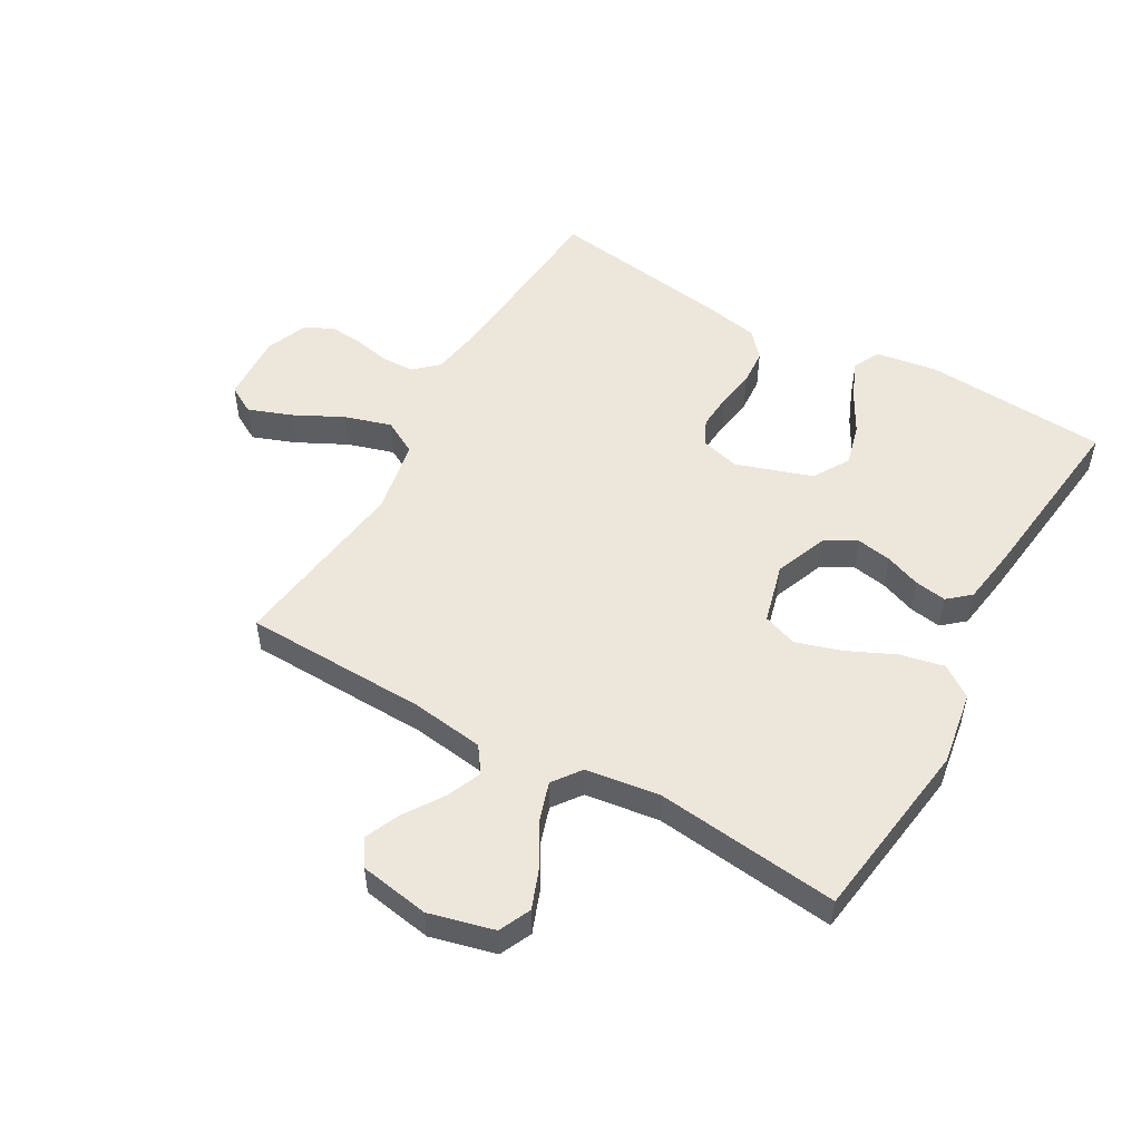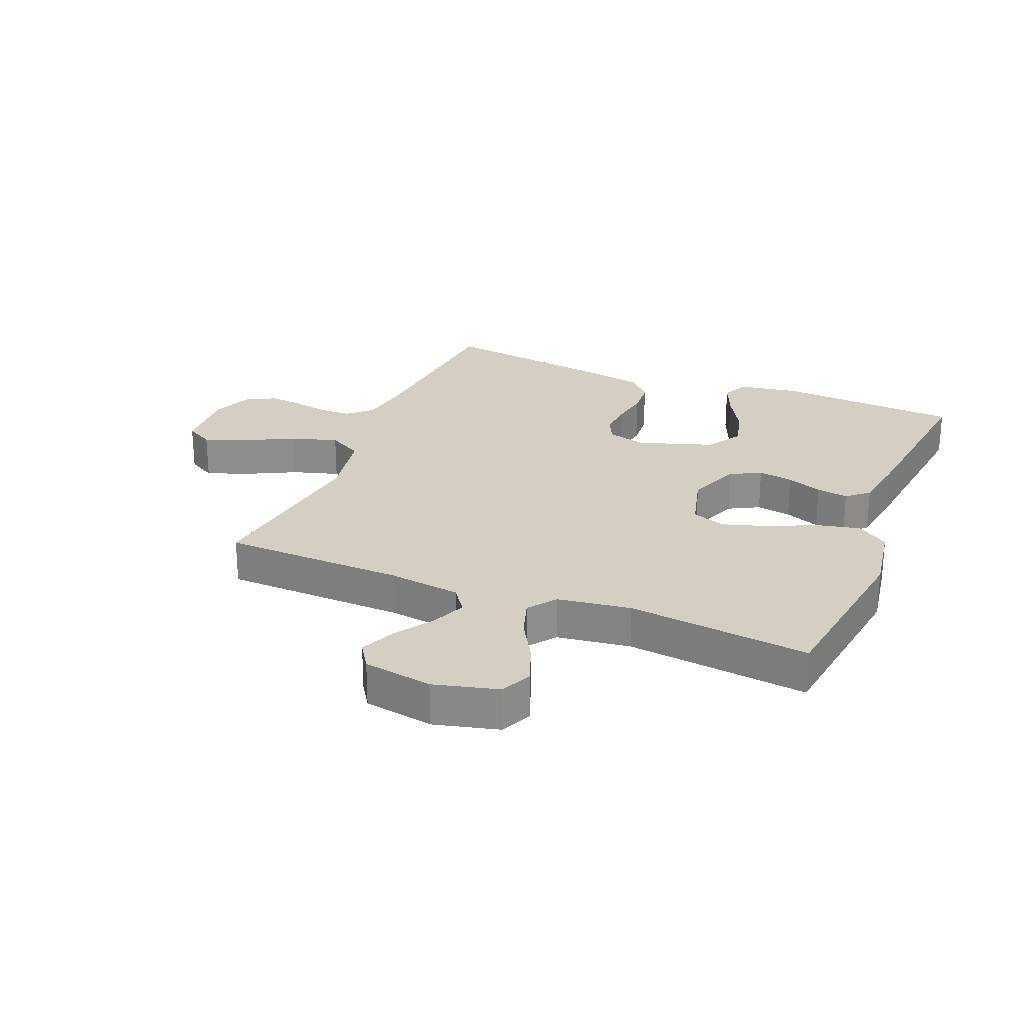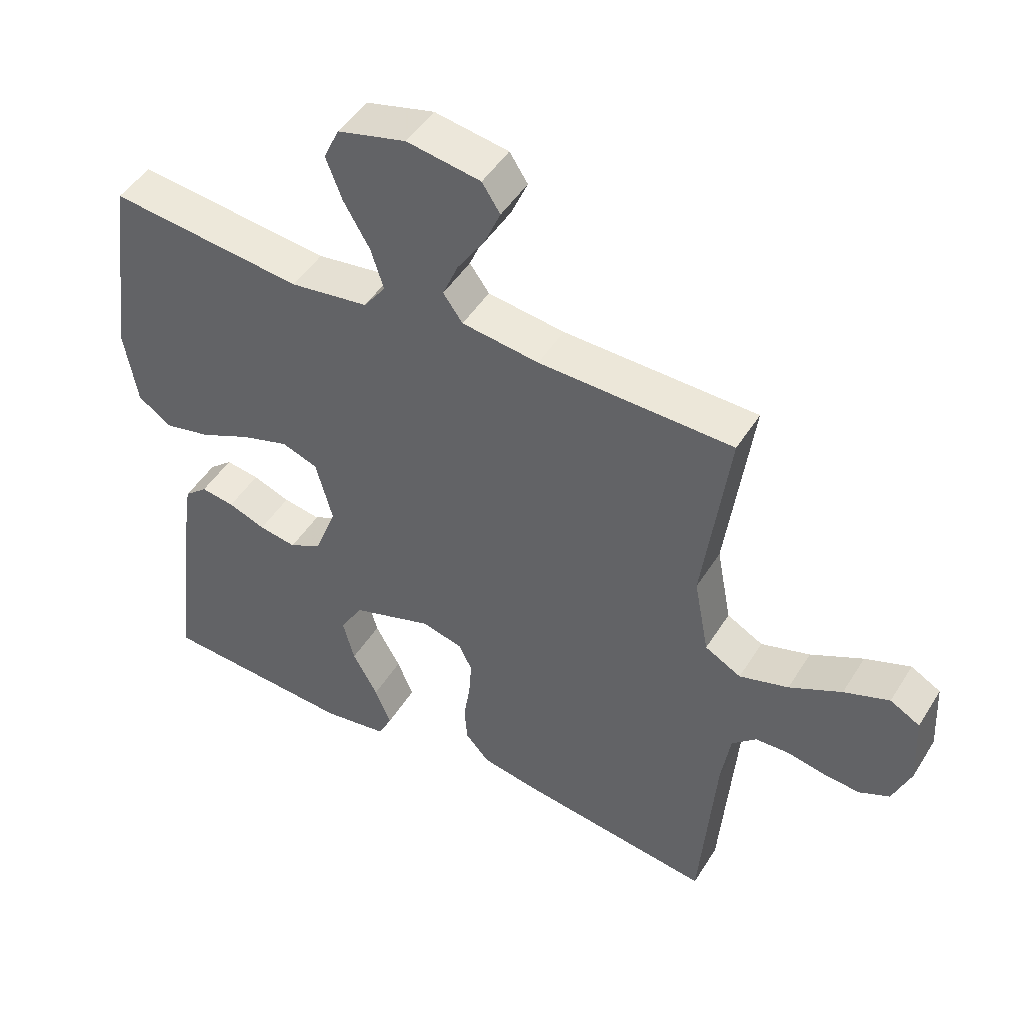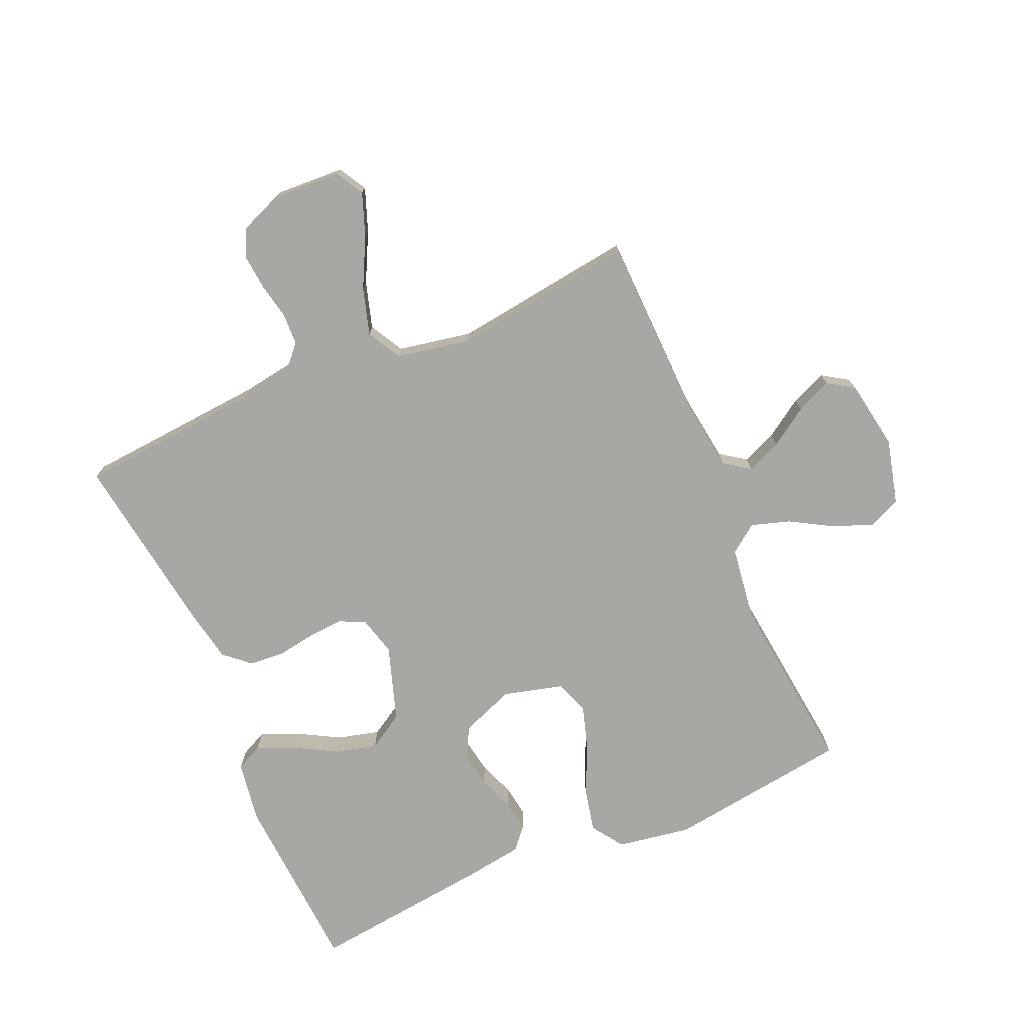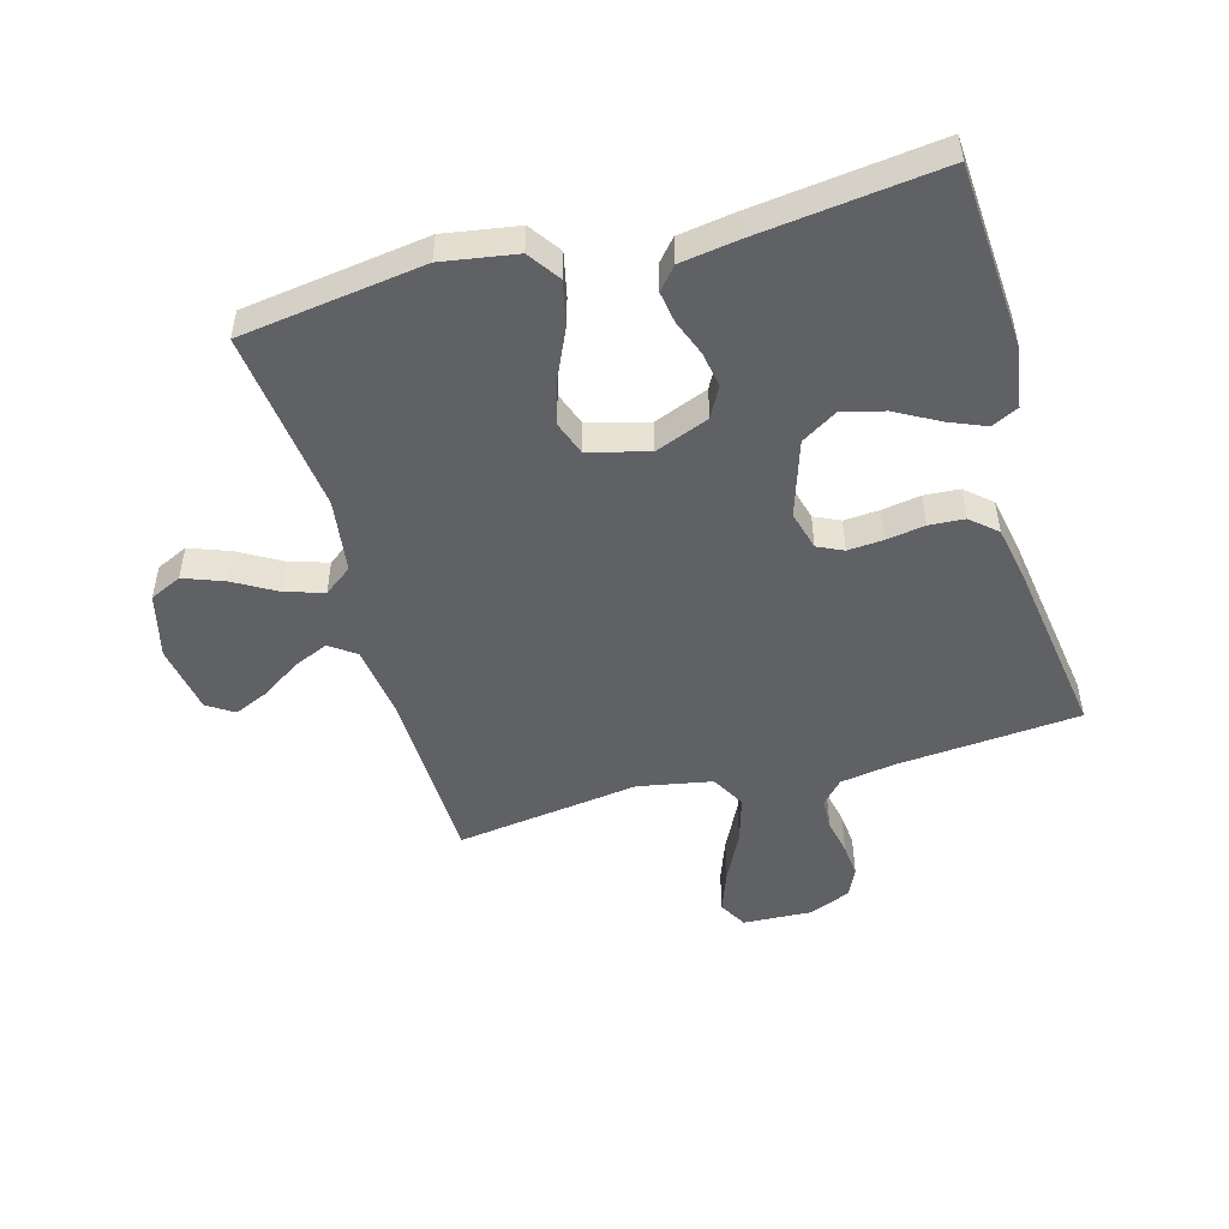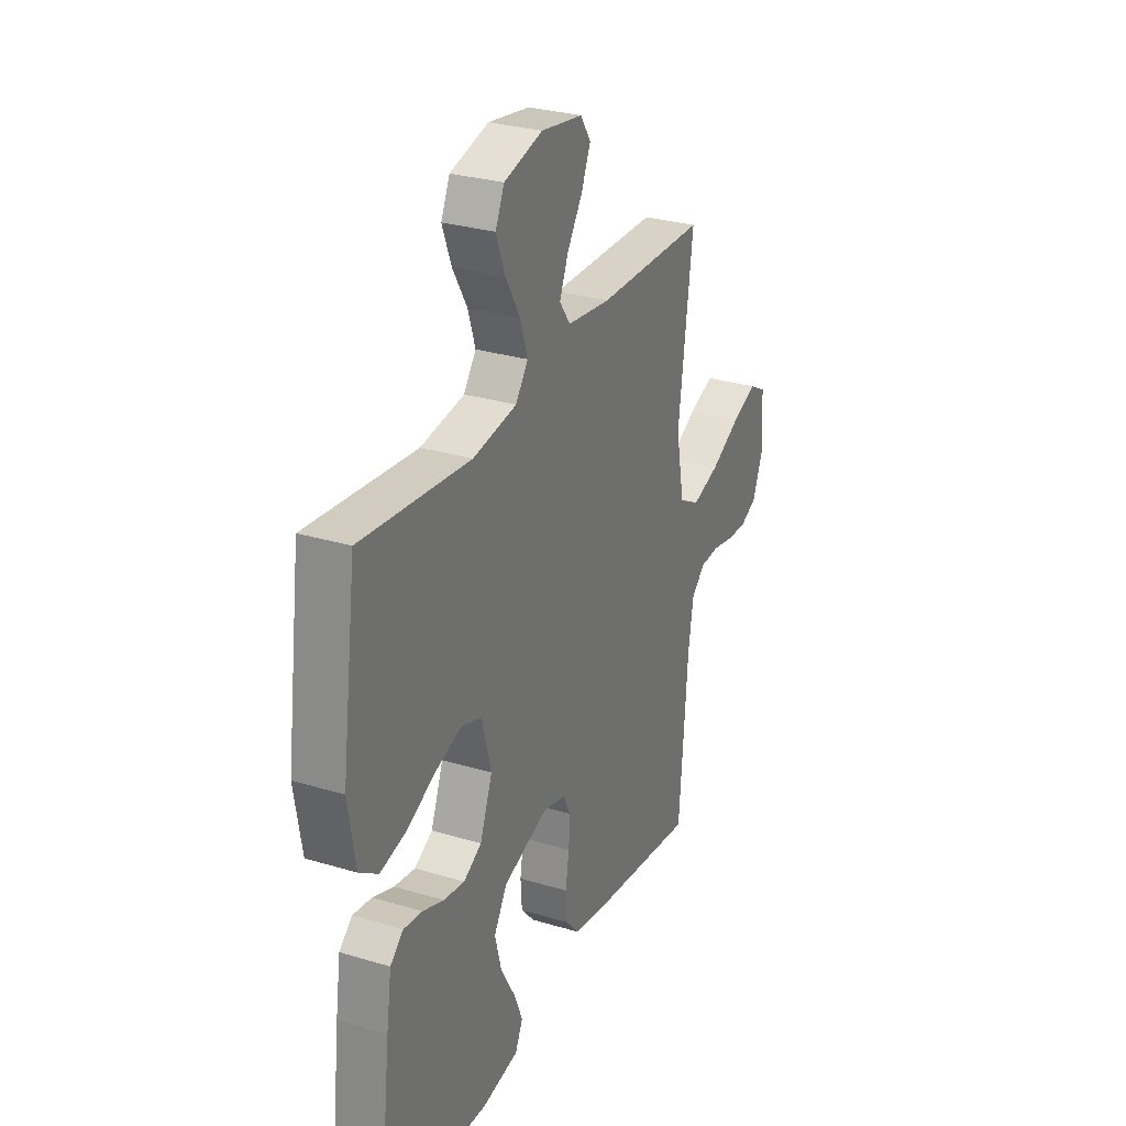
<metadata>
{"format":"obj","ext":"obj","renderer":"f3d","projection":"perspective","resolution":1024,"background":"white","views":[{"elev":52.1,"azim":29.7,"up":"+Y"},{"elev":25.7,"azim":22.3,"up":"+Y"},{"elev":47.4,"azim":-149.5,"up":"+Z"},{"elev":-74.8,"azim":-66.5,"up":"+Y"},{"elev":-49.5,"azim":105.8,"up":"+Y"},{"elev":29.3,"azim":114.1,"up":"+Z"}]}
</metadata>
<code>
v 0.5 0.07 0.5
v 0.541 0.07 0.2
v 0.521 0.07 0.079
v 0.469 0.07 0.043
v 0.397 0.07 0.059
v 0.319 0.07 0.095
v 0.245 0.07 0.118
v 0.189 0.07 0.098
v 0.163 0.07 0
v 0.197 0.07 -0.088
v 0.247 0.07 -0.115
v 0.305 0.07 -0.105
v 0.363 0.07 -0.083
v 0.415 0.07 -0.075
v 0.451 0.07 -0.106
v 0.465 0.07 -0.2
v 0.5 0.07 -0.5
v 0.2 0.07 -0.519
v 0.099 0.07 -0.503
v 0.078 0.07 -0.459
v 0.103 0.07 -0.399
v 0.142 0.07 -0.329
v 0.16 0.07 -0.26
v 0.124 0.07 -0.201
v 0 0.07 -0.16
v -0.064 0.07 -0.177
v -0.084 0.07 -0.219
v -0.08 0.07 -0.277
v -0.07 0.07 -0.34
v -0.074 0.07 -0.398
v -0.111 0.07 -0.44
v -0.2 0.07 -0.457
v -0.5 0.07 -0.5
v -0.524 0.07 -0.2
v -0.538 0.07 -0.111
v -0.576 0.07 -0.076
v -0.628 0.07 -0.074
v -0.687 0.07 -0.086
v -0.743 0.07 -0.091
v -0.79 0.07 -0.069
v -0.818 0.07 0
v -0.812 0.07 0.112
v -0.766 0.07 0.138
v -0.696 0.07 0.112
v -0.615 0.07 0.071
v -0.539 0.07 0.048
v -0.483 0.07 0.079
v -0.46 0.07 0.2
v -0.5 0.07 0.5
v -0.2 0.07 0.508
v -0.081 0.07 0.524
v -0.051 0.07 0.566
v -0.075 0.07 0.623
v -0.117 0.07 0.686
v -0.142 0.07 0.744
v -0.114 0.07 0.787
v 0 0.07 0.806
v 0.106 0.07 0.779
v 0.13 0.07 0.727
v 0.105 0.07 0.661
v 0.065 0.07 0.592
v 0.045 0.07 0.529
v 0.079 0.07 0.483
v 0.2 0.07 0.466
v 0.5 0 0.5
v 0.541 0 0.2
v 0.521 0 0.079
v 0.469 0 0.043
v 0.397 0 0.059
v 0.319 0 0.095
v 0.245 0 0.118
v 0.189 0 0.098
v 0.163 0 0
v 0.197 0 -0.088
v 0.247 0 -0.115
v 0.305 0 -0.105
v 0.363 0 -0.083
v 0.415 0 -0.075
v 0.451 0 -0.106
v 0.465 0 -0.2
v 0.5 0 -0.5
v 0.2 0 -0.519
v 0.099 0 -0.503
v 0.078 0 -0.459
v 0.103 0 -0.399
v 0.142 0 -0.329
v 0.16 0 -0.26
v 0.124 0 -0.201
v 0 0 -0.16
v -0.064 0 -0.177
v -0.084 0 -0.219
v -0.08 0 -0.277
v -0.07 0 -0.34
v -0.074 0 -0.398
v -0.111 0 -0.44
v -0.2 0 -0.457
v -0.5 0 -0.5
v -0.524 0 -0.2
v -0.538 0 -0.111
v -0.576 0 -0.076
v -0.628 0 -0.074
v -0.687 0 -0.086
v -0.743 0 -0.091
v -0.79 0 -0.069
v -0.818 0 0
v -0.812 0 0.112
v -0.766 0 0.138
v -0.696 0 0.112
v -0.615 0 0.071
v -0.539 0 0.048
v -0.483 0 0.079
v -0.46 0 0.2
v -0.5 0 0.5
v -0.2 0 0.508
v -0.081 0 0.524
v -0.051 0 0.566
v -0.075 0 0.623
v -0.117 0 0.686
v -0.142 0 0.744
v -0.114 0 0.787
v 0 0 0.806
v 0.106 0 0.779
v 0.13 0 0.727
v 0.105 0 0.661
v 0.065 0 0.592
v 0.045 0 0.529
v 0.079 0 0.483
v 0.2 0 0.466
f 58 59 60 61
f 58 61 62
f 57 58 62
f 56 57 62
f 53 54 55 56
f 52 53 56 62
f 51 52 62 63
f 48 49 50
f 47 48 50 51
f 42 43 44 45
f 42 45 46
f 41 42 46
f 40 41 46
f 37 38 39 40
f 37 40 46
f 36 37 46 47
f 31 32 33 34
f 31 34 35
f 28 29 30 31
f 27 28 31 35
f 26 27 35 36
f 19 20 21 22
f 19 22 23
f 18 19 23
f 17 18 23
f 16 17 23 24
f 12 13 14 15
f 11 12 15 16
f 3 4 5 6
f 3 6 7
f 64 1 2 3
f 63 64 3 7
f 25 26 36 47
f 11 16 24 25
f 10 11 25 47
f 9 10 47 51
f 51 63 7 8
f 8 9 51
f 125 124 123 122
f 126 125 122
f 126 122 121
f 126 121 120
f 120 119 118 117
f 126 120 117 116
f 127 126 116 115
f 114 113 112
f 115 114 112 111
f 109 108 107 106
f 110 109 106
f 110 106 105
f 110 105 104
f 104 103 102 101
f 110 104 101
f 111 110 101 100
f 98 97 96 95
f 99 98 95
f 95 94 93 92
f 99 95 92 91
f 100 99 91 90
f 86 85 84 83
f 87 86 83
f 87 83 82
f 87 82 81
f 88 87 81 80
f 79 78 77 76
f 80 79 76 75
f 70 69 68 67
f 71 70 67
f 67 66 65 128
f 71 67 128 127
f 111 100 90 89
f 89 88 80 75
f 111 89 75 74
f 115 111 74 73
f 72 71 127 115
f 115 73 72
f 1 65 66 2
f 2 66 67 3
f 3 67 68 4
f 4 68 69 5
f 5 69 70 6
f 6 70 71 7
f 7 71 72 8
f 8 72 73 9
f 9 73 74 10
f 10 74 75 11
f 11 75 76 12
f 12 76 77 13
f 13 77 78 14
f 14 78 79 15
f 15 79 80 16
f 16 80 81 17
f 17 81 82 18
f 18 82 83 19
f 19 83 84 20
f 20 84 85 21
f 21 85 86 22
f 22 86 87 23
f 23 87 88 24
f 24 88 89 25
f 25 89 90 26
f 26 90 91 27
f 27 91 92 28
f 28 92 93 29
f 29 93 94 30
f 30 94 95 31
f 31 95 96 32
f 32 96 97 33
f 33 97 98 34
f 34 98 99 35
f 35 99 100 36
f 36 100 101 37
f 37 101 102 38
f 38 102 103 39
f 39 103 104 40
f 40 104 105 41
f 41 105 106 42
f 42 106 107 43
f 43 107 108 44
f 44 108 109 45
f 45 109 110 46
f 46 110 111 47
f 47 111 112 48
f 48 112 113 49
f 49 113 114 50
f 50 114 115 51
f 51 115 116 52
f 52 116 117 53
f 53 117 118 54
f 54 118 119 55
f 55 119 120 56
f 56 120 121 57
f 57 121 122 58
f 58 122 123 59
f 59 123 124 60
f 60 124 125 61
f 61 125 126 62
f 62 126 127 63
f 63 127 128 64
f 64 128 65 1

</code>
